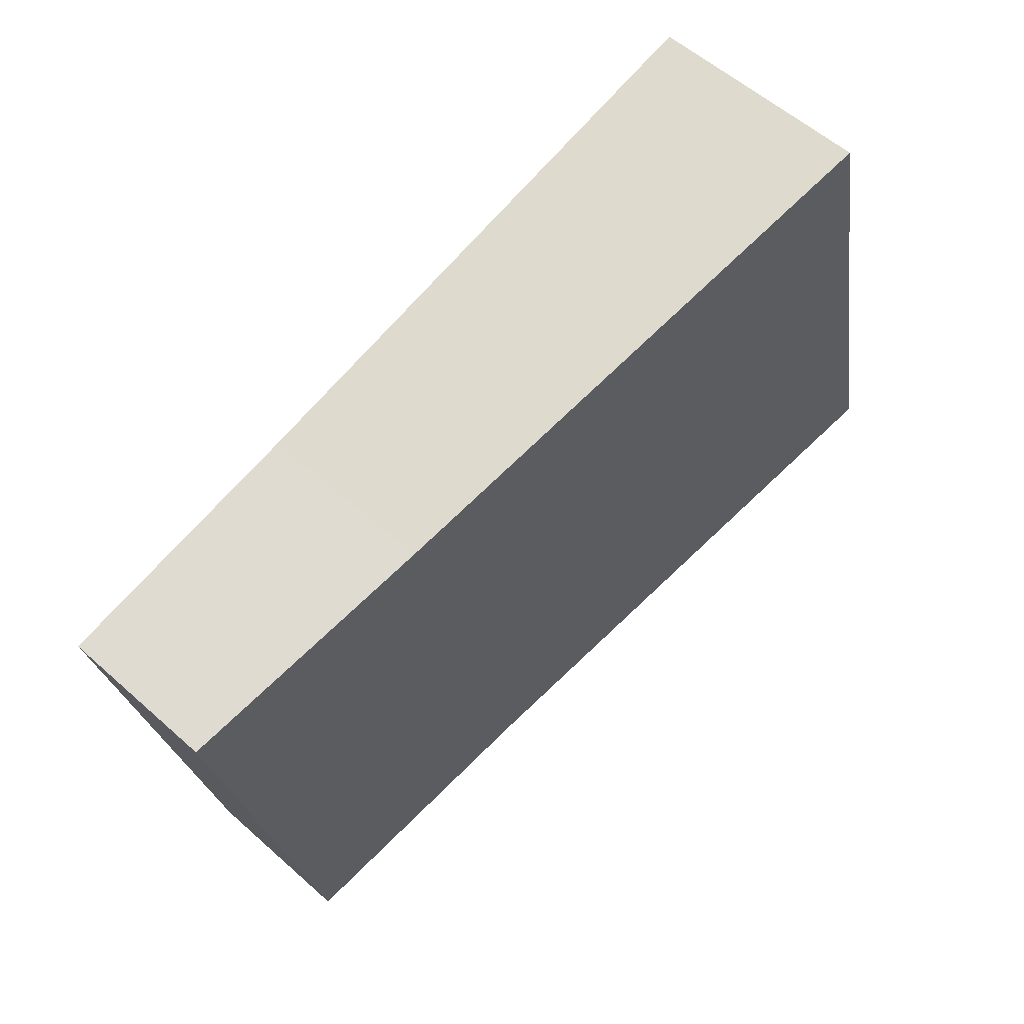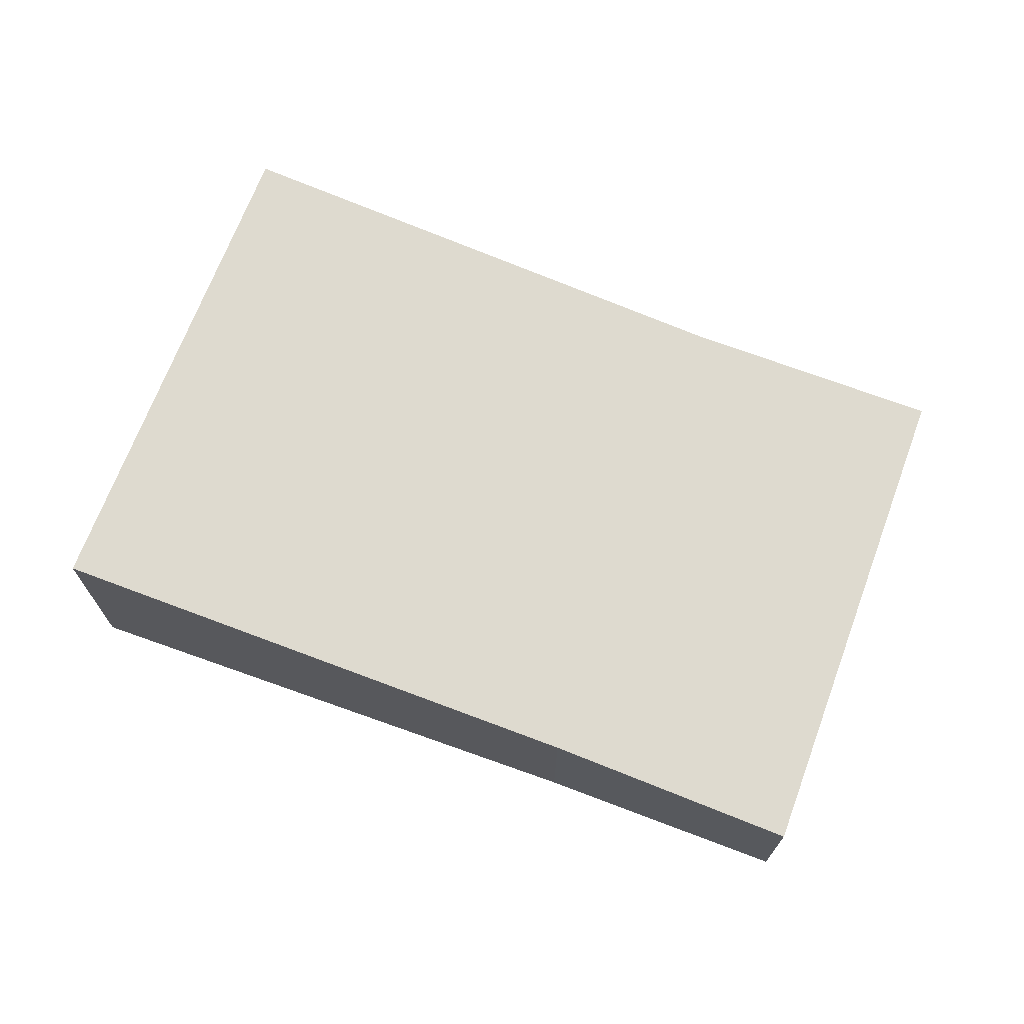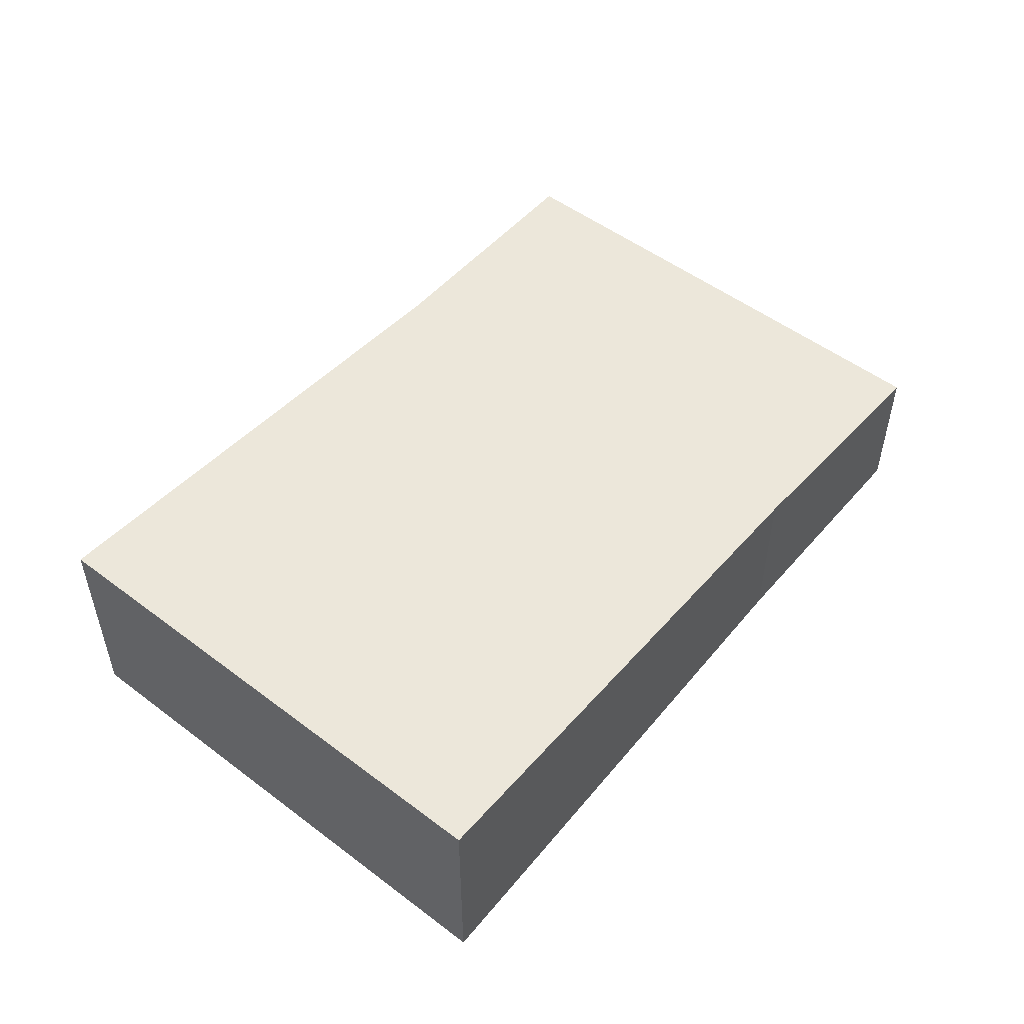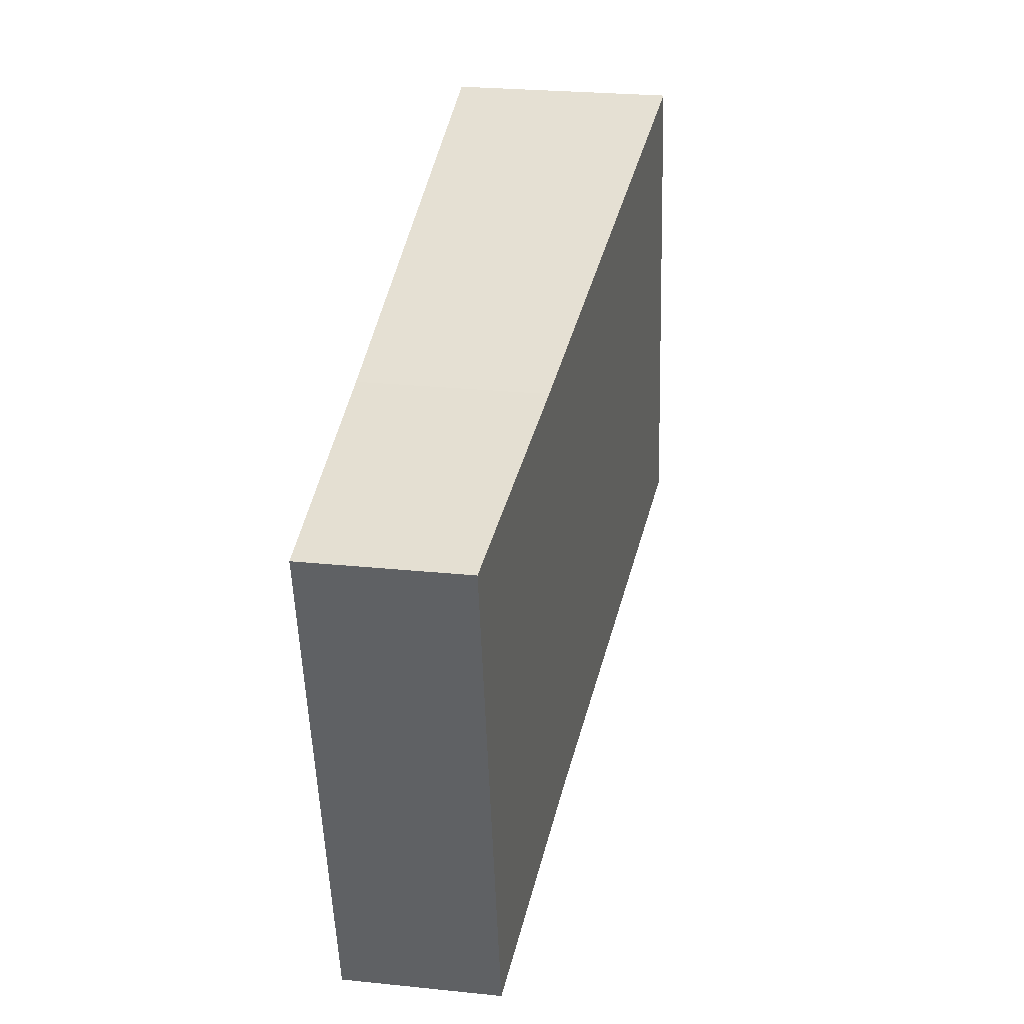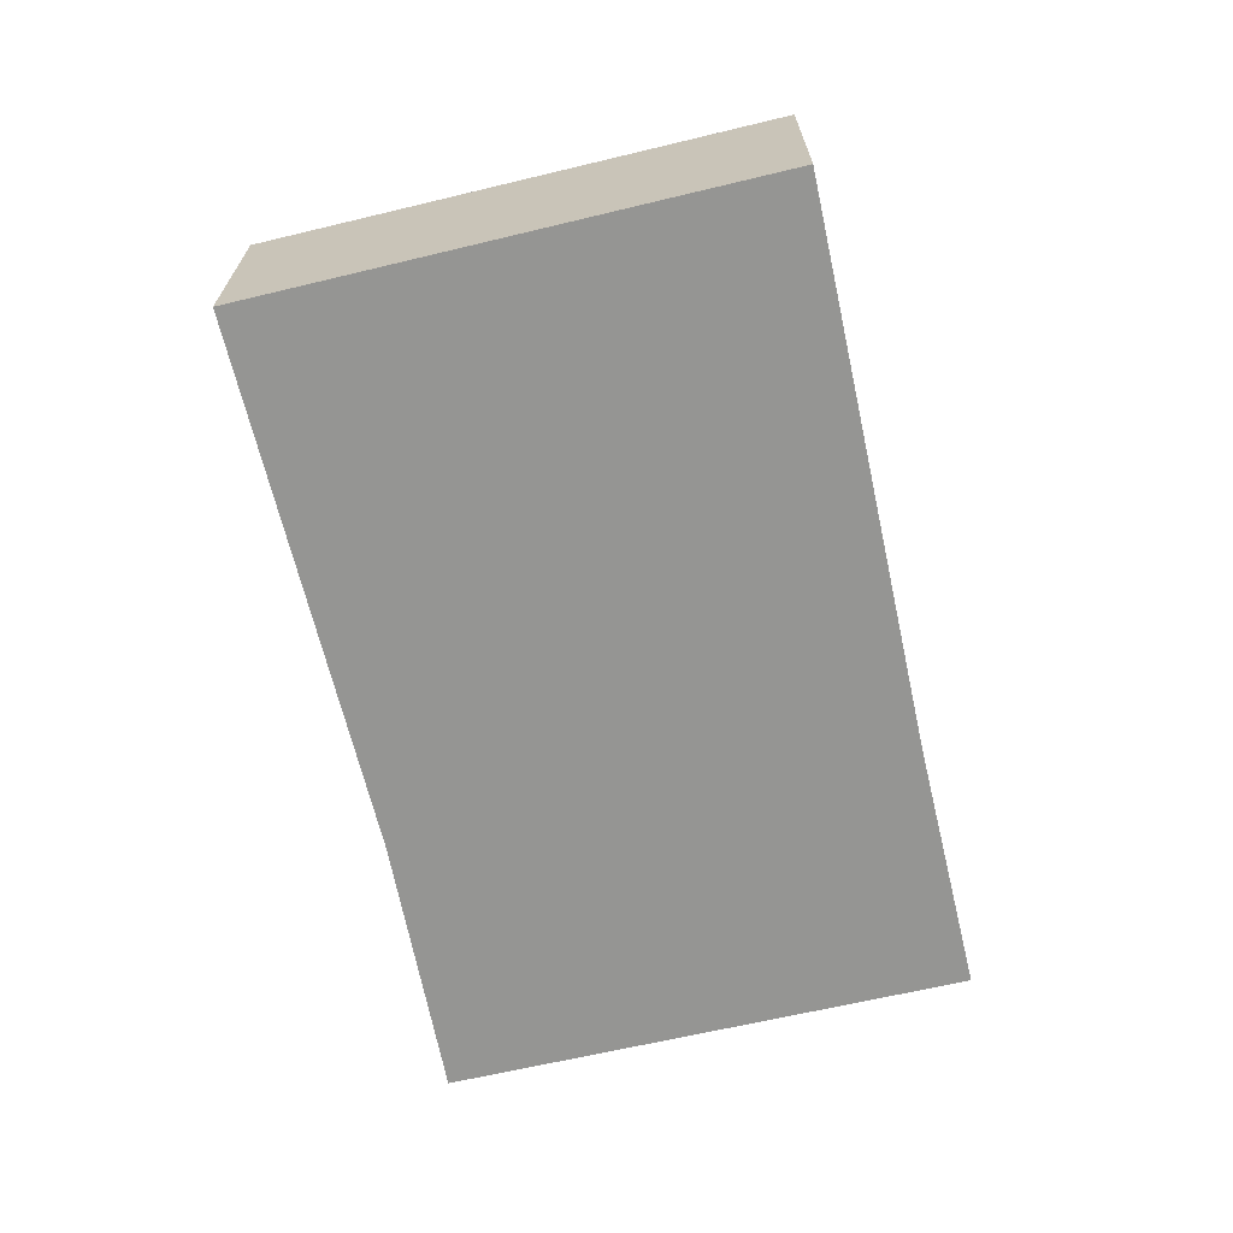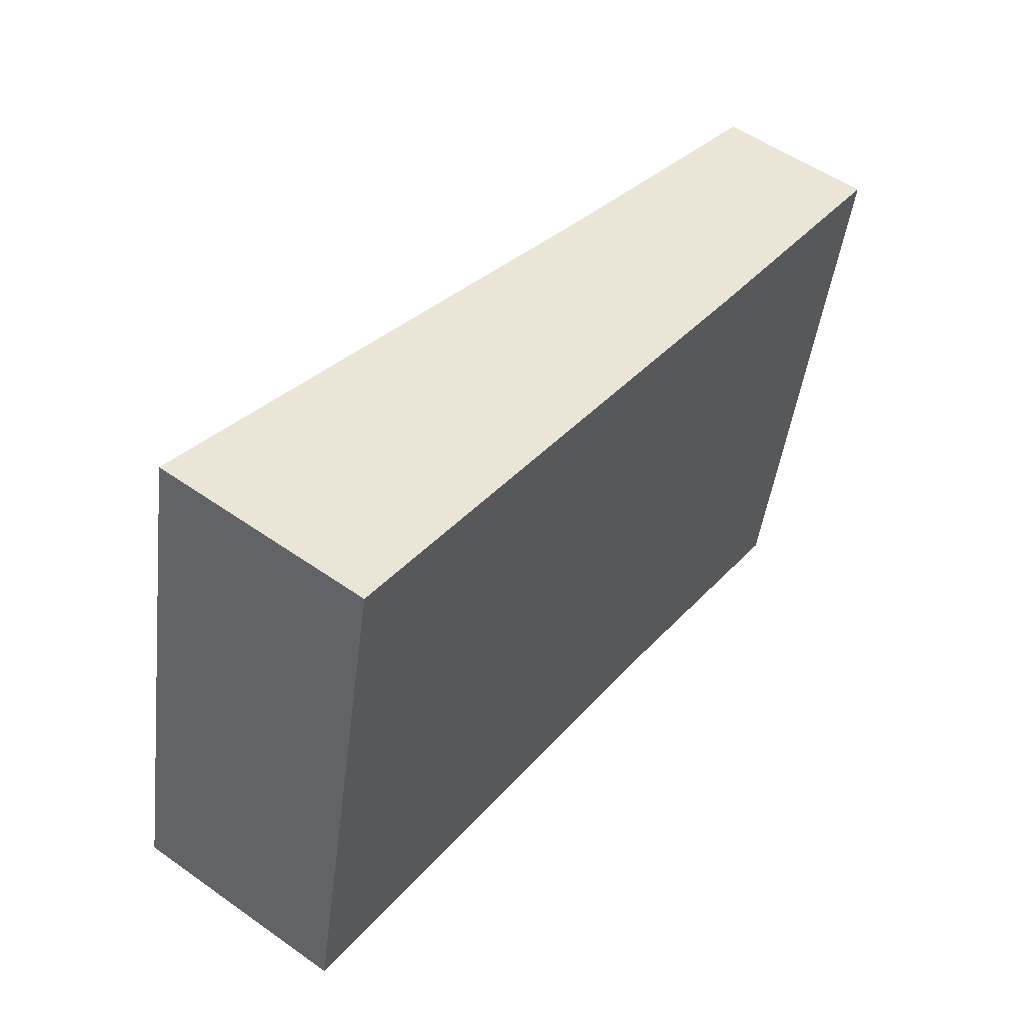
<metadata>
{"format":"obj","ext":"obj","renderer":"f3d","projection":"perspective","resolution":1024,"background":"white","views":[{"elev":56.8,"azim":132.9,"up":"+Z"},{"elev":70.0,"azim":32.4,"up":"+Y"},{"elev":52.1,"azim":-39.1,"up":"+Y"},{"elev":26.6,"azim":99.1,"up":"+Z"},{"elev":-67.3,"azim":-64.9,"up":"+Y"},{"elev":53.4,"azim":-53.0,"up":"+Z"}]}
</metadata>
<code>
v  10.43 2.051 -2.262
v  8.542 2.327 5.176
v  11.87 2.047 4.495
v  1.392 2.932 6.795
v  6.984 2.344 -1.4
v  0 2.932 1.795e-16
v  6.984 8.573e-17 -1.4
v  10.43 1.385e-16 -2.262
v  0 0 0
v  1.392 -4.161e-16 6.795
v  8.542 -3.169e-16 5.176
v  11.87 -2.752e-16 4.495
g defaultobject
f 1 2 3
f 2 1 4
f 4 1 5
f 4 5 6
f 1 7 5
f 7 1 8
f 5 9 6
f 9 5 7
f 9 4 6
f 4 9 10
f 10 2 4
f 2 10 11
f 11 3 2
f 3 11 12
f 3 8 1
f 8 3 12
f 7 10 9
f 10 7 8
f 10 8 11
f 11 8 12

</code>
